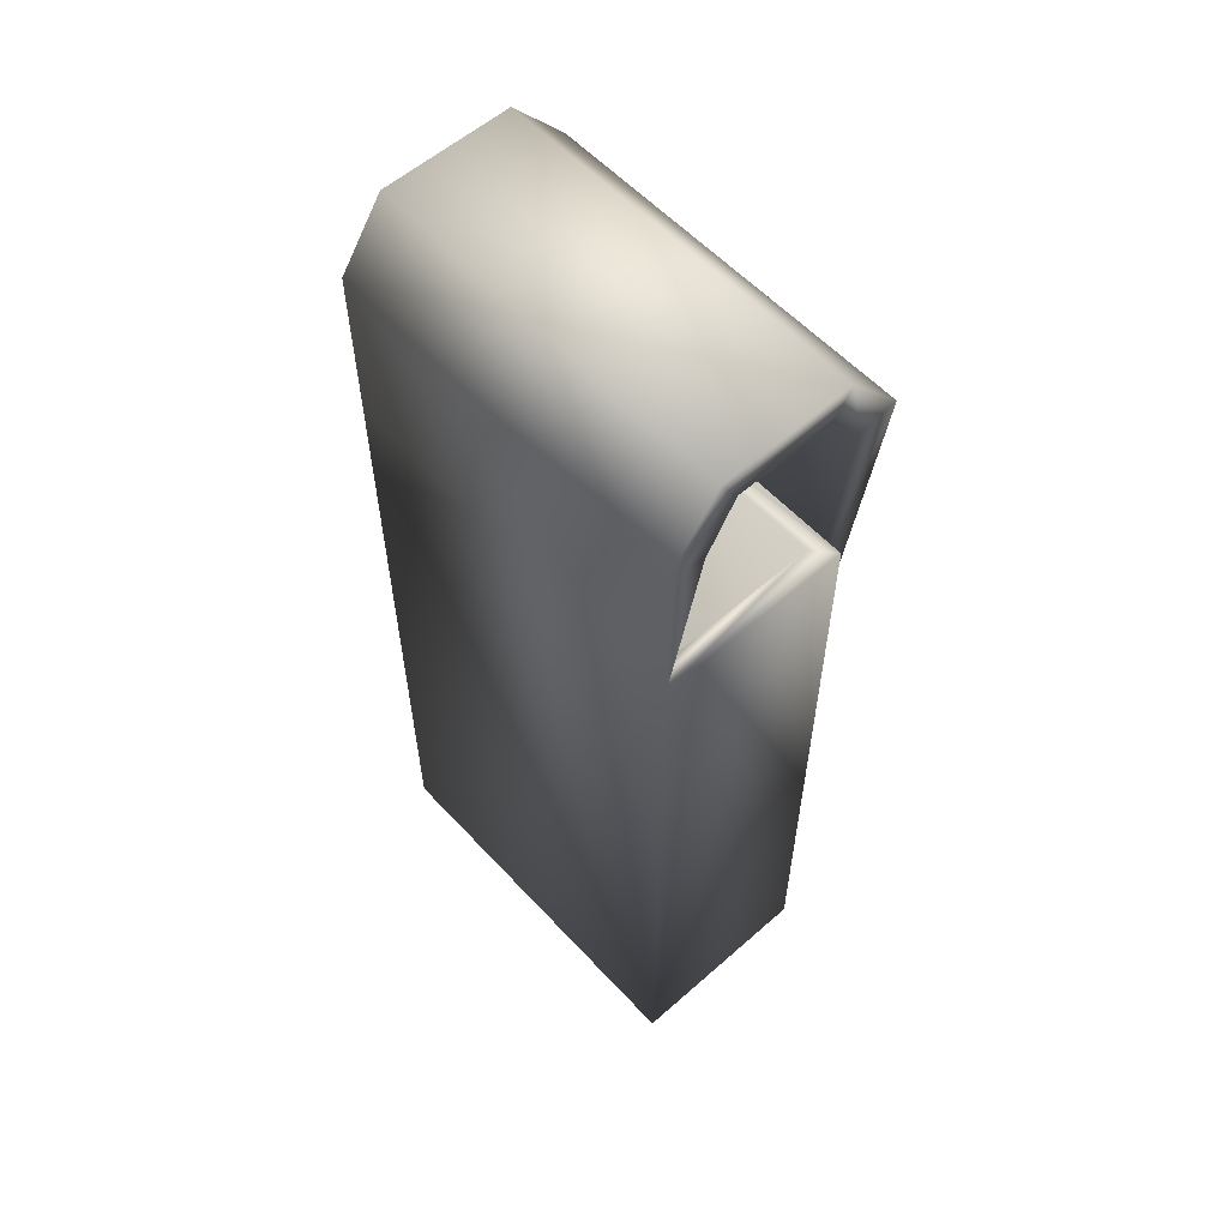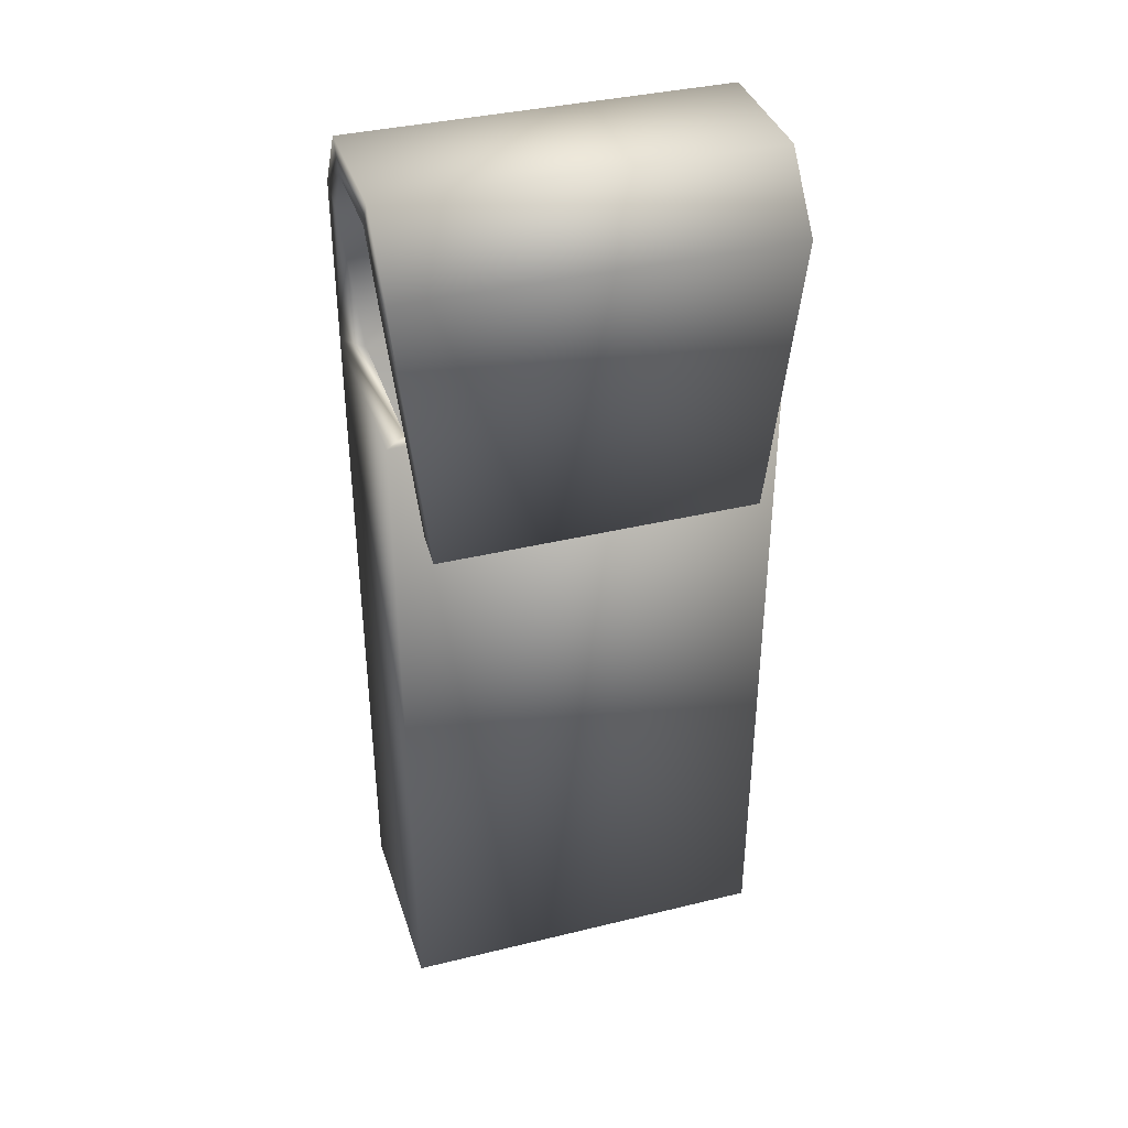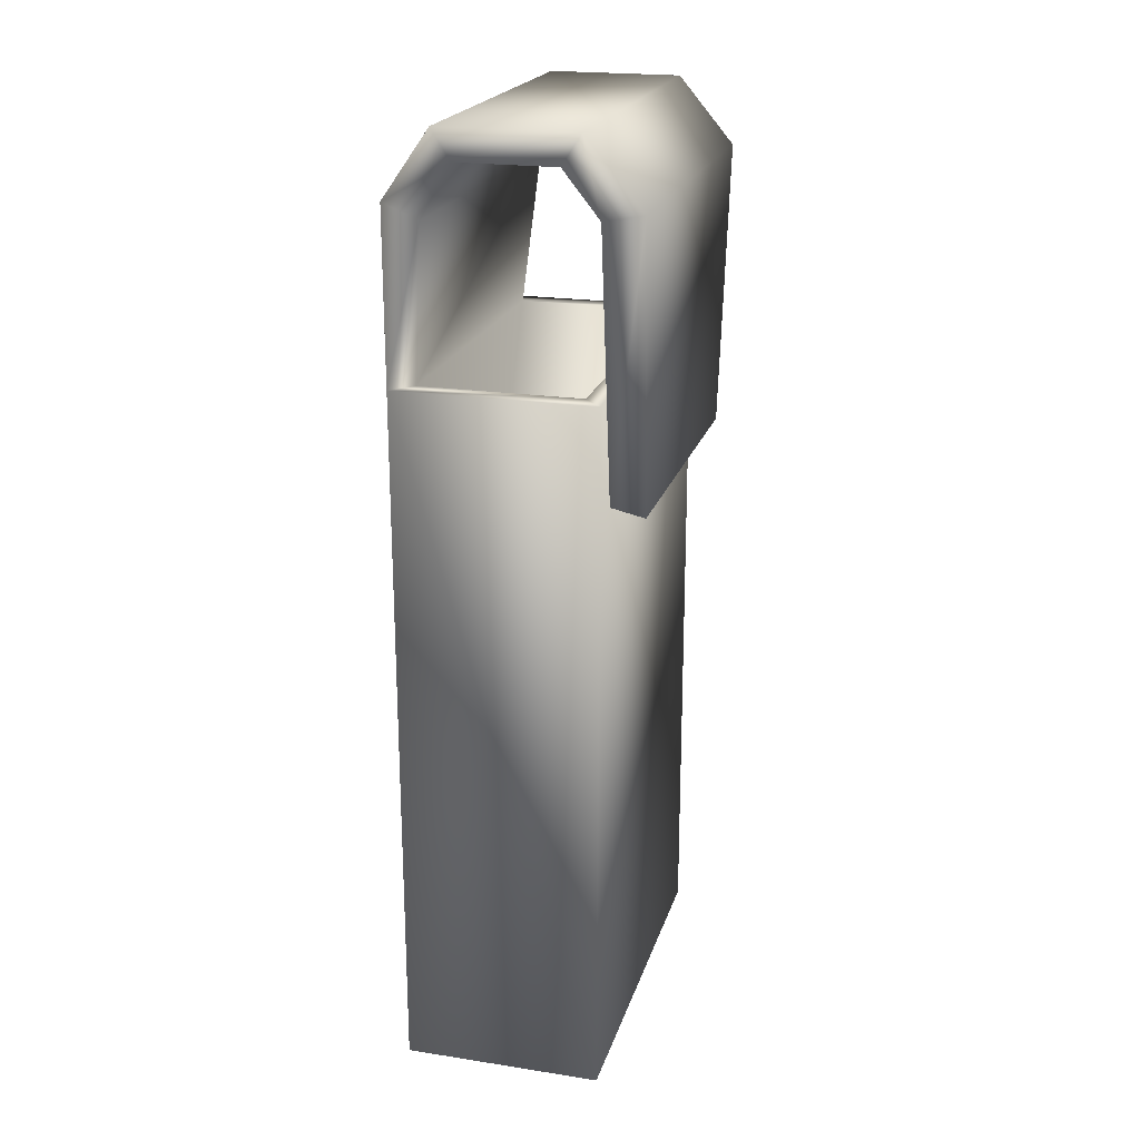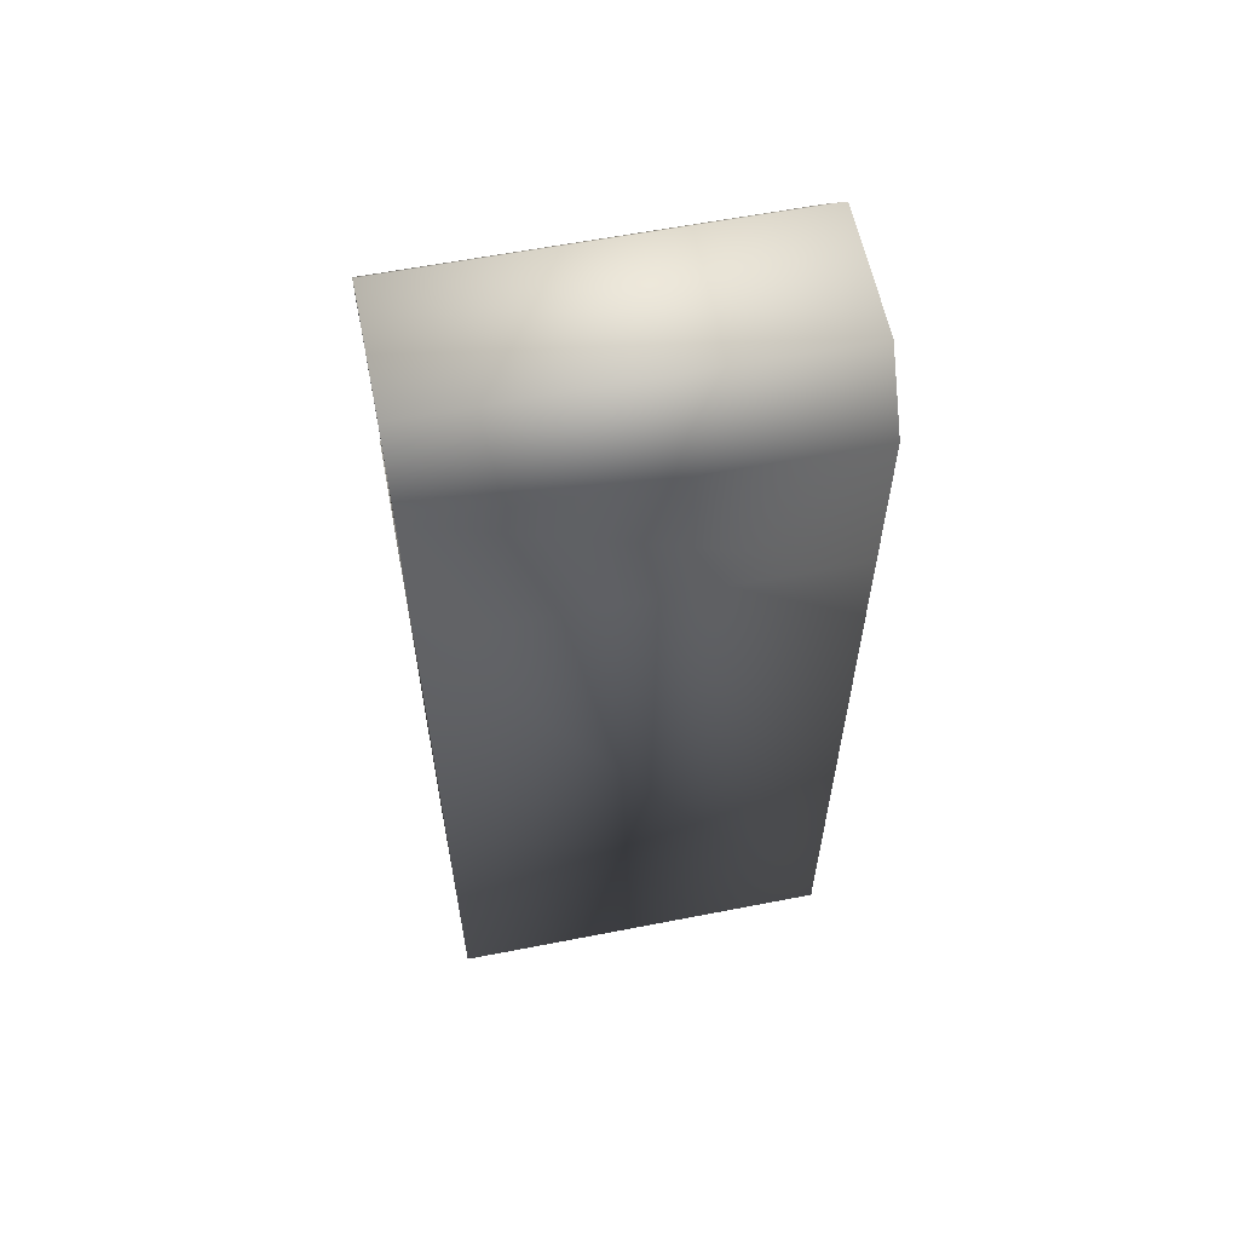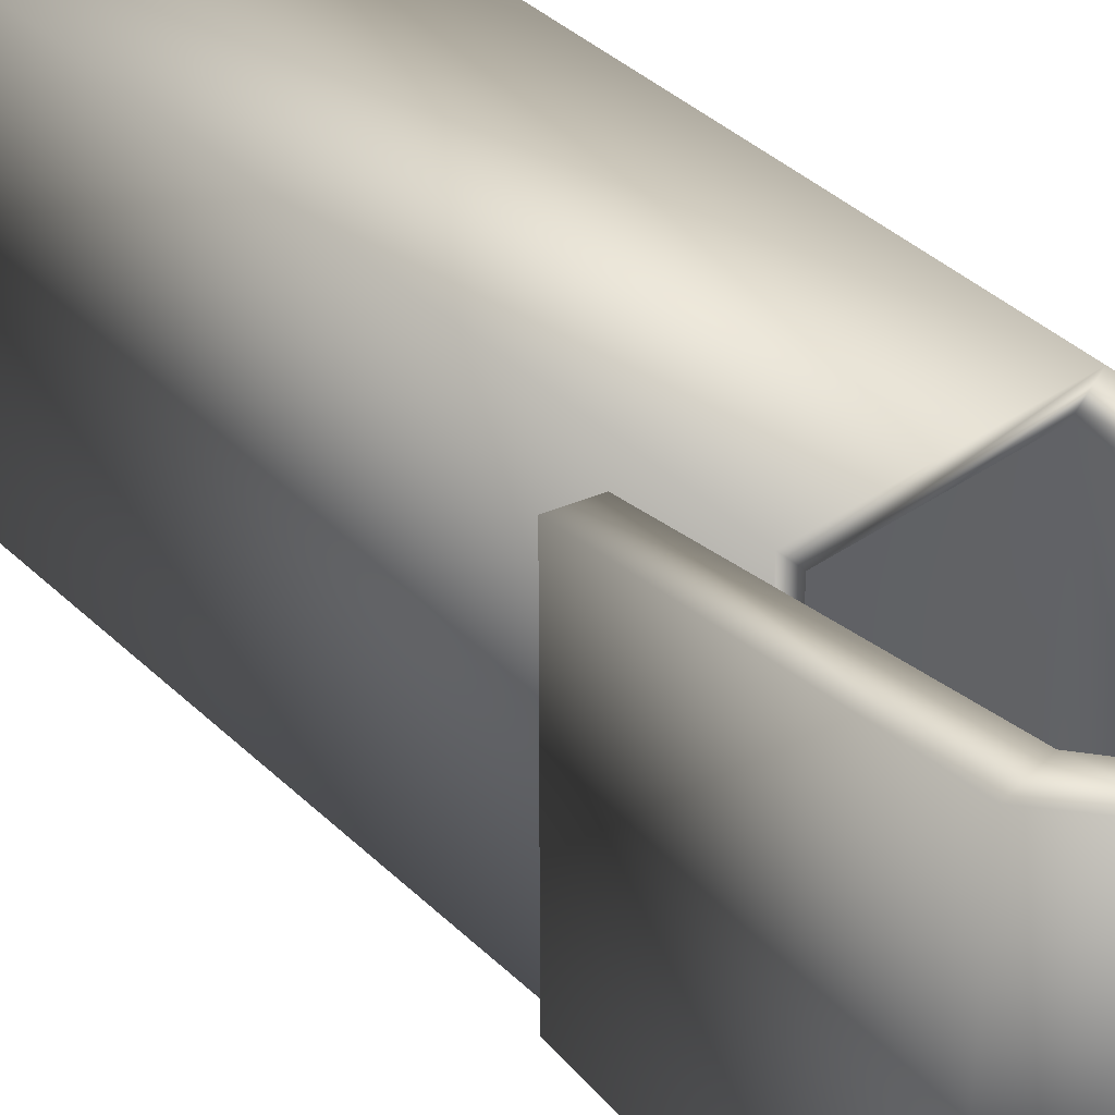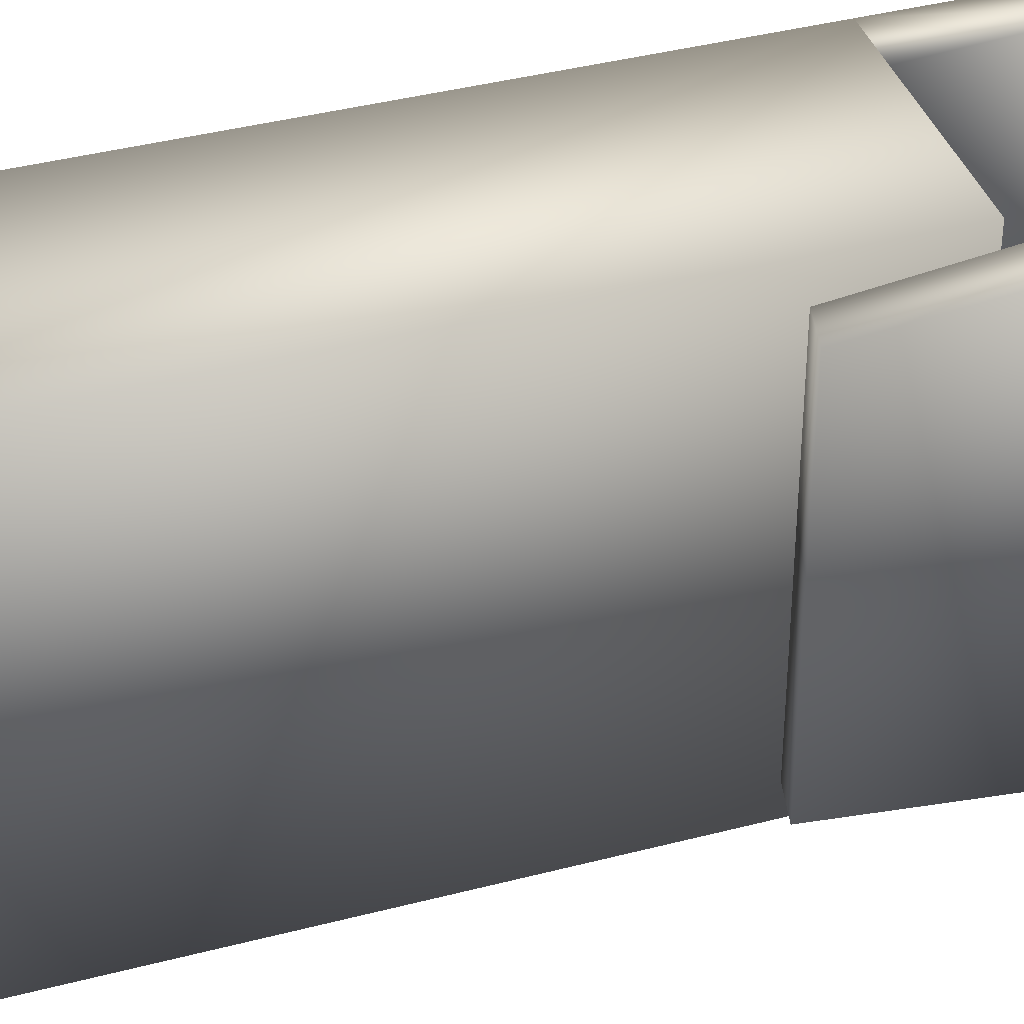
<metadata>
{"format":"obj","ext":"obj","renderer":"f3d","projection":"perspective","resolution":1024,"background":"white","views":[{"elev":57.6,"azim":-42.3,"up":"+Y"},{"elev":37.8,"azim":72.8,"up":"+Y"},{"elev":21.2,"azim":15.2,"up":"+Y"},{"elev":59.9,"azim":-101.3,"up":"+Y"},{"elev":39.4,"azim":139.5,"up":"+Z"},{"elev":39.1,"azim":71.8,"up":"+Z"}]}
</metadata>
<code>
o model_114
v 0.1417 -0.8352 -0.4242
v 0.1512 0.8857 -0.4318
v -0.2467 -0.8352 -0.4242
v -0.2514 0.8857 -0.4318
v -0.2467 -0.8352 0.424
v -0.2514 0.8857 0.4317
v 0.1417 -0.8352 0.424
v 0.1512 0.8857 0.4317
v 0.1417 -0.8352 -0.4242
v 0.1512 0.8857 -0.4318
v 0.2885 0.6051 -0.4089
v 0.2033 0.6238 -0.4089
v 0.298 1.316 -0.4853
v 0.1985 1.297 -0.4853
v 0.1559 1.484 -0.4853
v 0.1085 1.409 -0.4853
v -0.1851 1.484 -0.4853
v -0.1378 1.409 -0.4853
v -0.3035 1.316 -0.4853
v -0.2135 1.278 -0.4853
v -0.3035 0.8857 -0.4853
v 0.1985 0.8857 -0.4853
v -0.3035 0.8857 0.4851
v -0.3035 1.316 0.4851
v -0.1851 1.484 0.4851
v 0.1559 1.484 -0.4853
v 0.1559 1.484 0.4851
v 0.298 1.316 -0.4853
v 0.298 1.316 0.4851
v 0.2885 0.6051 -0.4089
v 0.2885 0.6051 0.4087
v 0.2033 0.6238 0.4087
v 0.1985 1.297 0.4851
v 0.1085 1.409 0.4851
v -0.1378 1.409 0.4851
v 0.1085 1.409 -0.4853
v -0.2135 1.278 0.4851
v 0.2033 0.6238 -0.4089
v 0.1985 1.297 -0.4853
v 0.1985 -0.8913 -0.4853
v -0.3035 -0.8913 -0.4853
v -0.3035 -0.8913 0.4851
v 0.1985 -0.8913 -0.4853
v 0.1985 -0.8913 0.4851
v 0.1985 0.8857 0.4851
v 0.1985 0.8857 -0.4853
f 1 2 3
f 2 4 3
f 3 4 5
f 4 6 5
f 5 6 7
f 6 8 7
f 7 8 9
f 8 10 9
f 9 10 10
f 10 7 10
f 10 7 7
f 7 9 7
f 7 9 5
f 9 3 5
f 5 3 3
f 3 11 3
f 3 11 11
f 11 12 11
f 11 12 13
f 12 14 13
f 13 14 15
f 14 16 15
f 15 16 17
f 16 18 17
f 17 18 19
f 18 20 19
f 19 20 21
f 20 4 21
f 21 4 22
f 4 2 22
f 22 2 2
f 2 21 2
f 2 21 21
f 21 23 21
f 21 23 19
f 23 24 19
f 19 24 17
f 24 25 17
f 17 25 26
f 25 27 26
f 26 27 28
f 27 29 28
f 28 29 30
f 29 31 30
f 30 31 32
f 31 29 32
f 32 29 33
f 29 27 33
f 33 27 34
f 27 35 34
f 34 35 36
f 35 18 36
f 36 18 18
f 18 27 18
f 18 27 27
f 27 25 27
f 27 25 35
f 25 24 35
f 35 24 37
f 24 23 37
f 37 23 6
f 23 8 6
f 6 8 8
f 8 6 8
f 8 6 6
f 6 20 6
f 6 20 37
f 20 18 37
f 37 18 35
f 18 35 35
f 35 35 30
f 35 30 30
f 30 30 30
f 30 32 30
f 30 32 38
f 32 33 38
f 38 33 39
f 33 34 39
f 39 34 36
f 34 36 36
f 36 36 40
f 36 40 40
f 40 40 40
f 40 41 40
f 40 41 22
f 41 21 22
f 22 21 21
f 21 41 21
f 21 41 42
f 41 43 42
f 42 43 44
f 43 45 44
f 44 45 23
f 45 8 23
f 23 8 8
f 8 43 8
f 8 43 43
f 43 46 43
f 43 46 45
f 46 10 45
f 45 10 8
f 10 8 8
f 8 8 44
f 8 44 44
f 44 44 44
f 44 23 44
f 44 23 42
f 23 21 42
f 20 6 4

</code>
